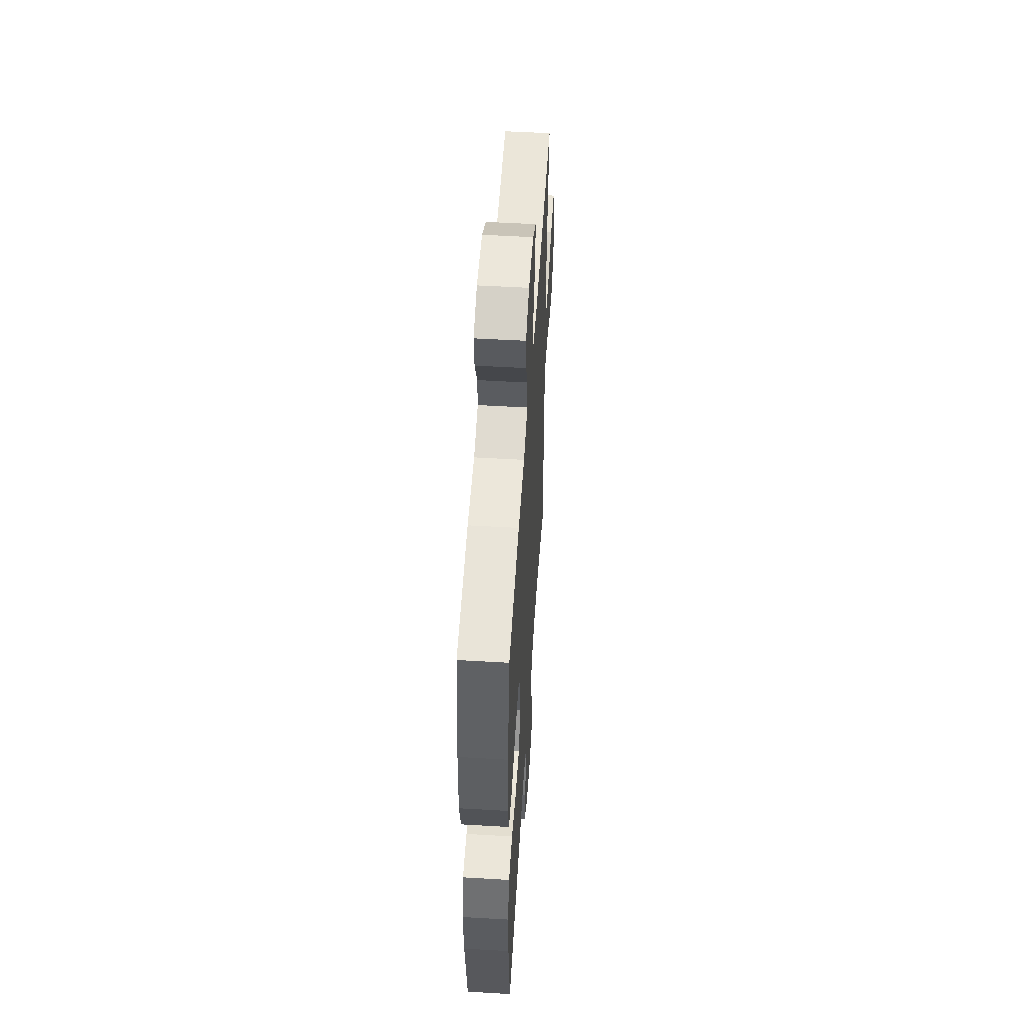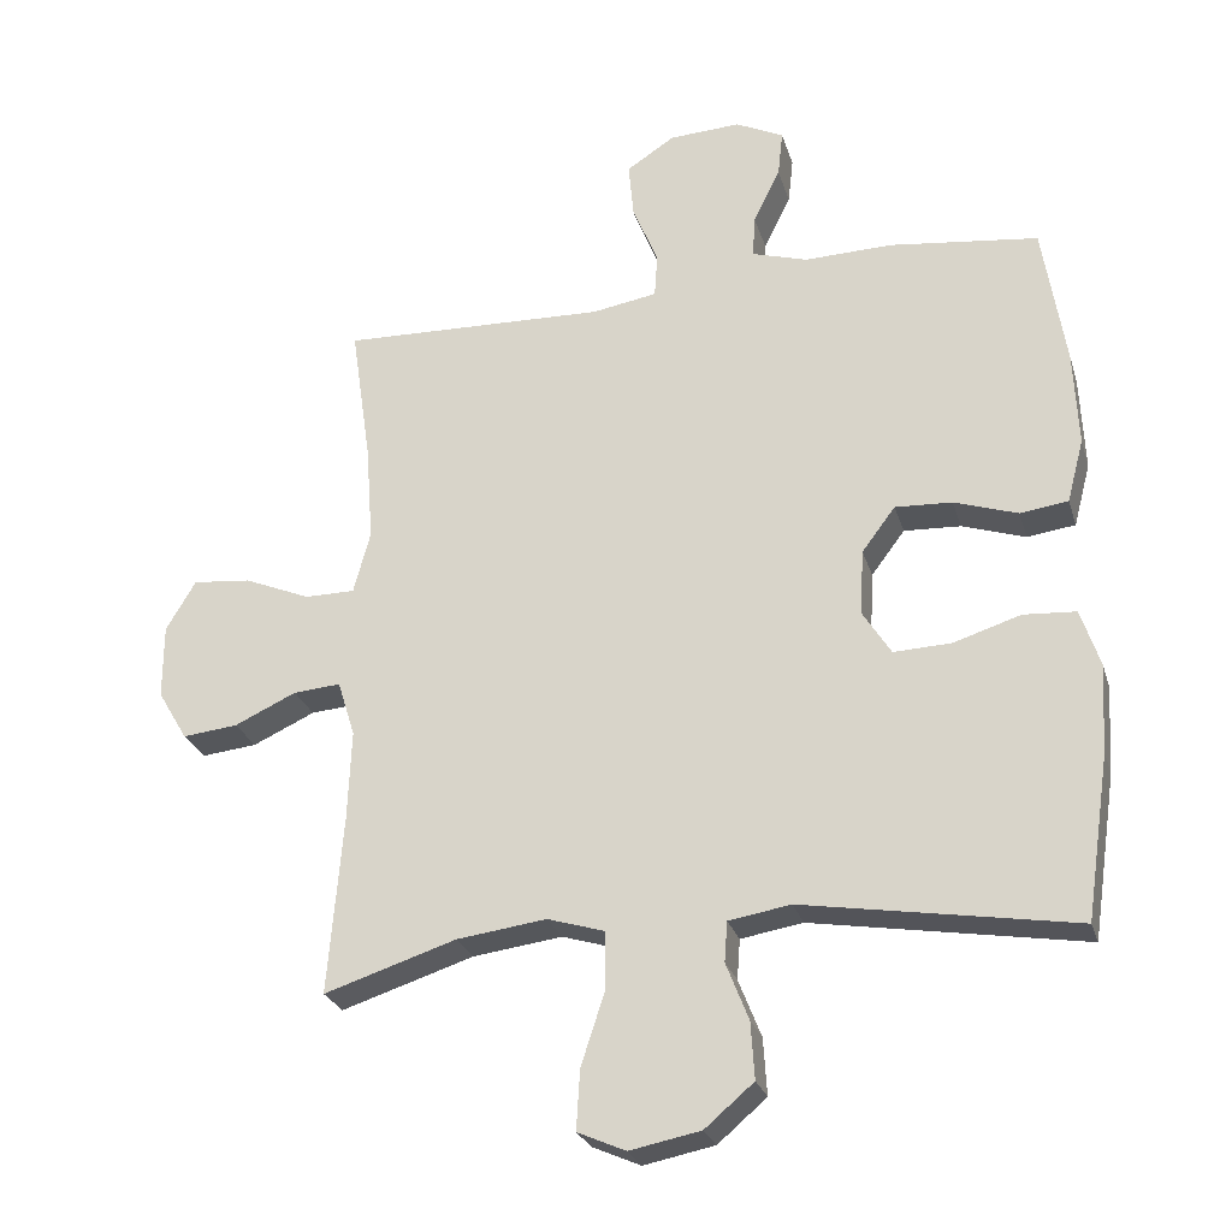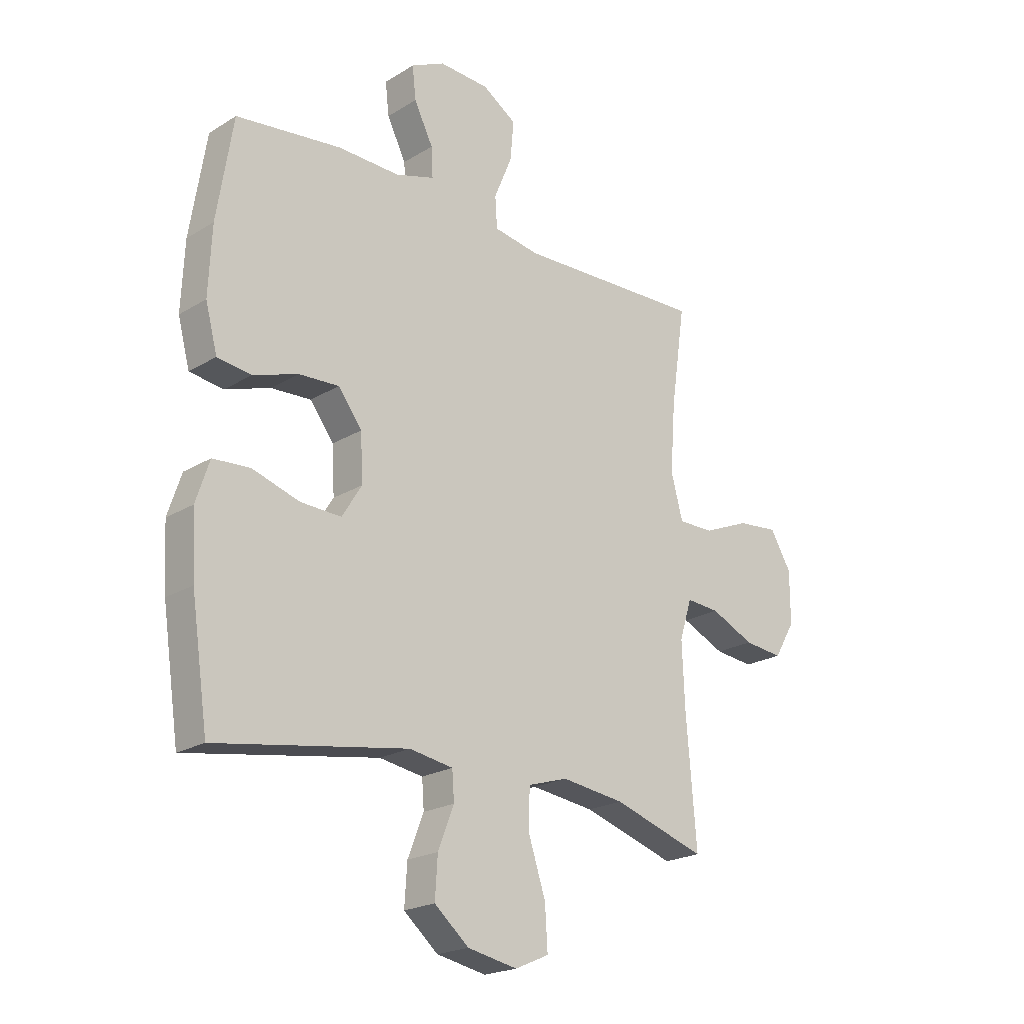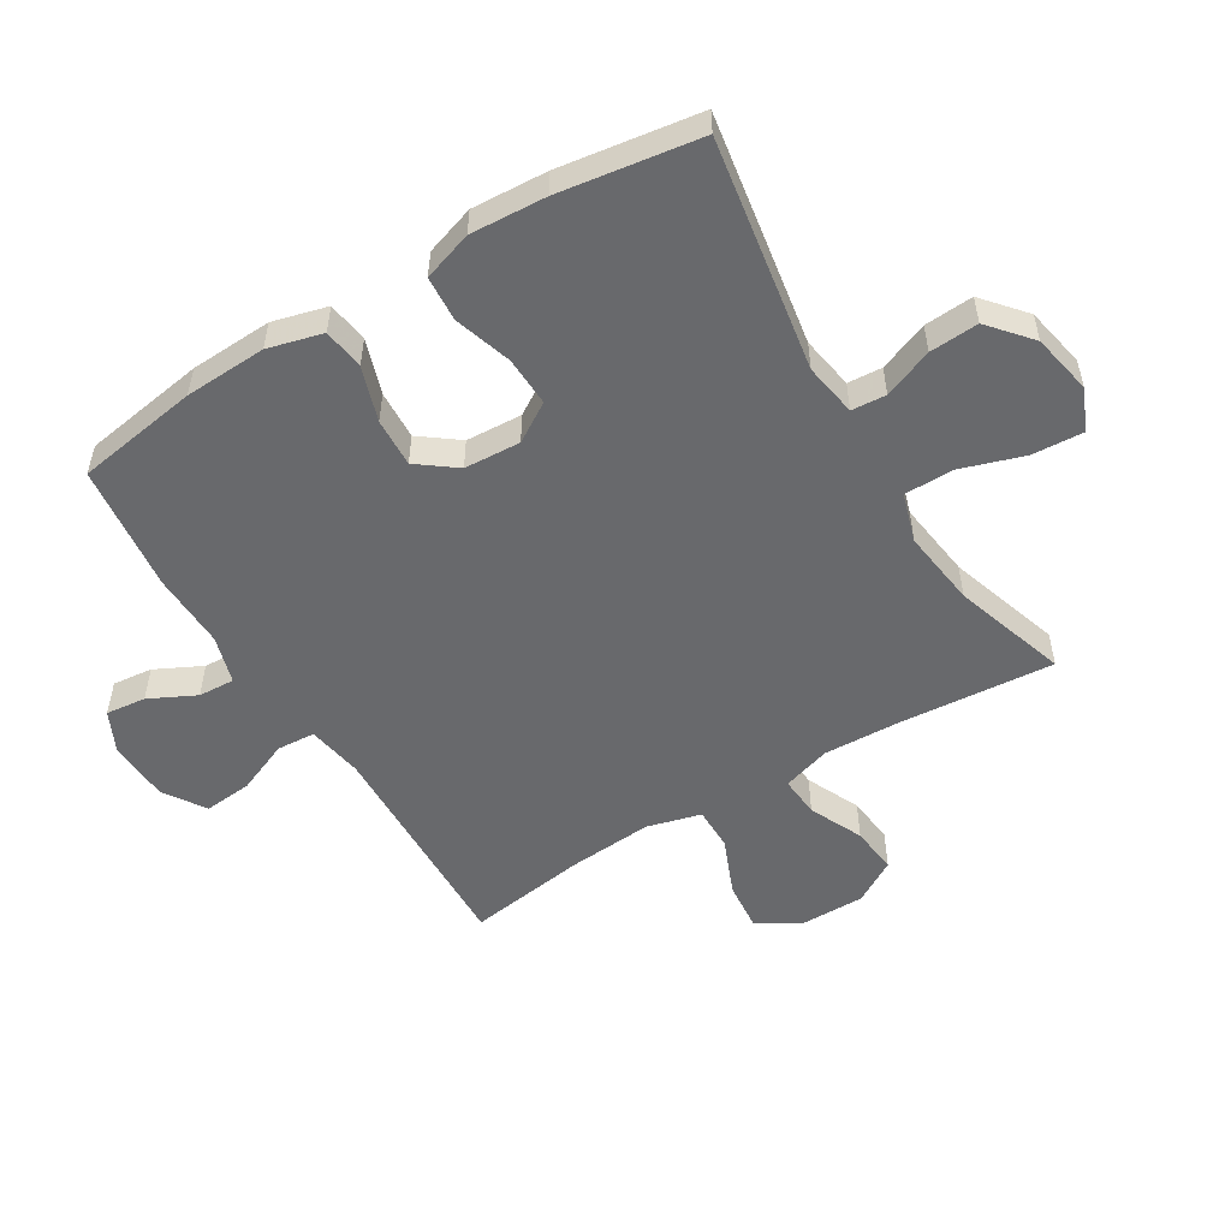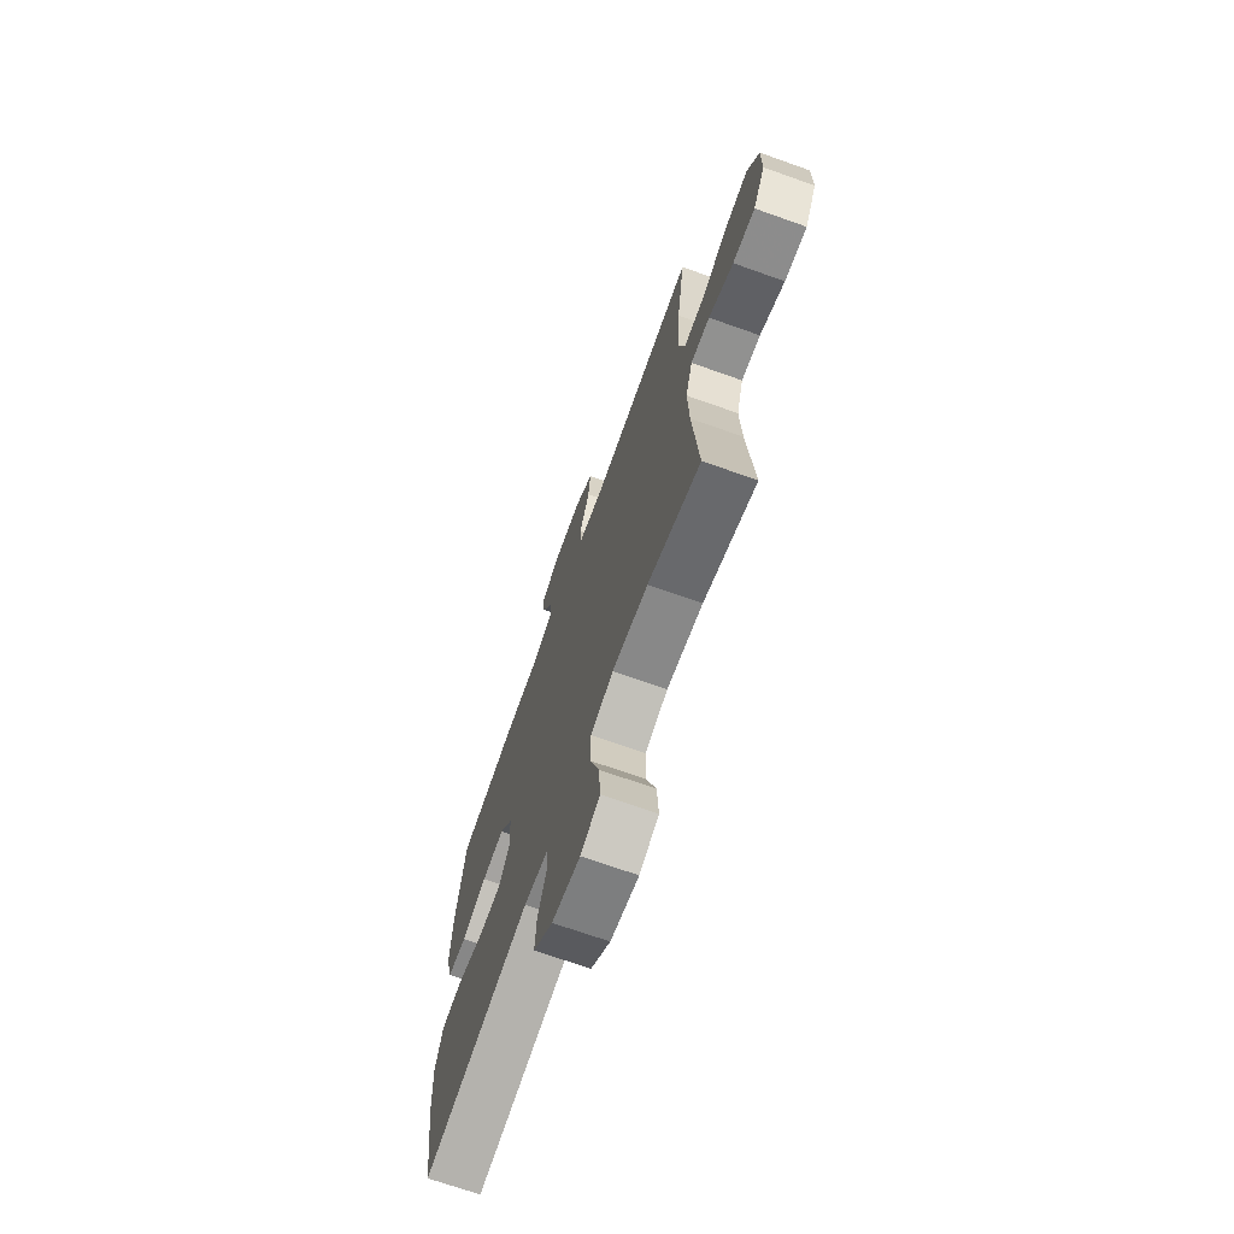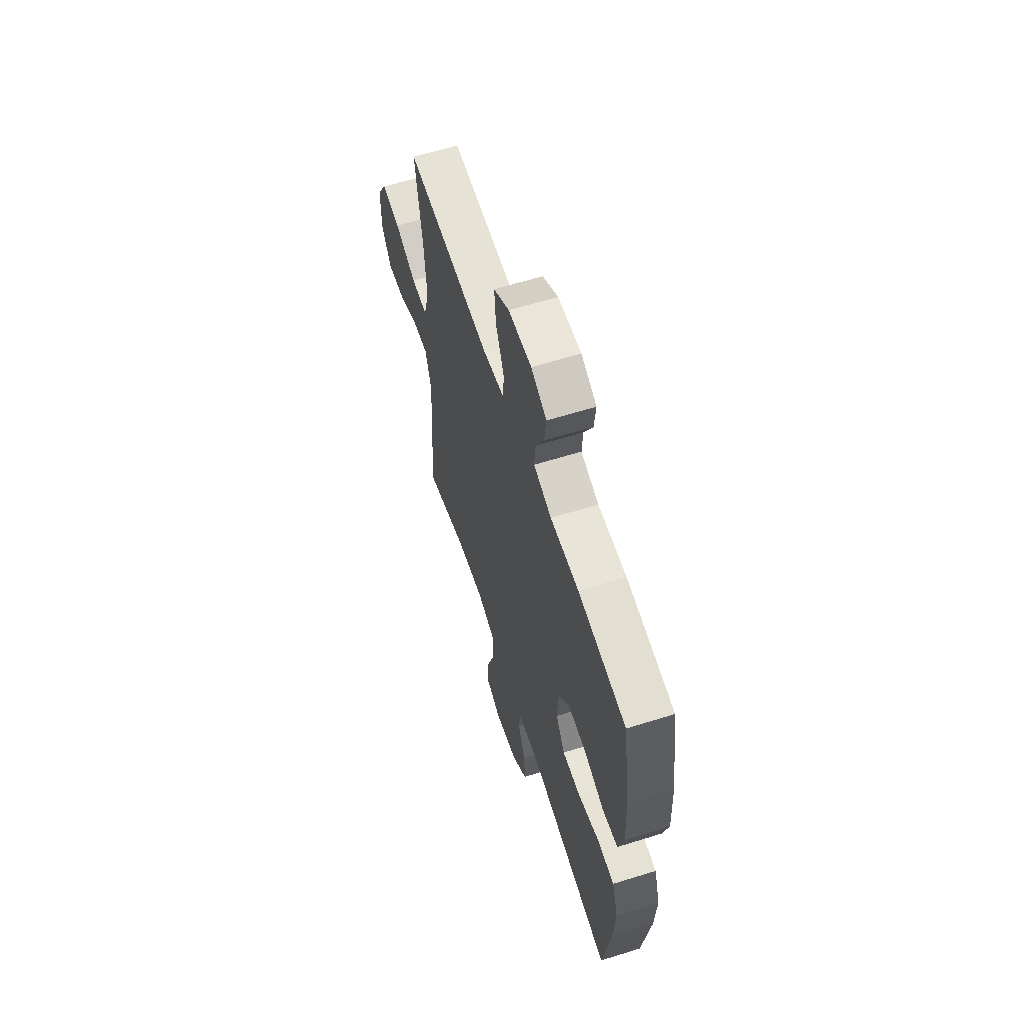
<metadata>
{"format":"obj","ext":"obj","renderer":"f3d","projection":"perspective","resolution":1024,"background":"white","views":[{"elev":53.0,"azim":93.6,"up":"+Z"},{"elev":-26.2,"azim":15.5,"up":"+Z"},{"elev":-21.3,"azim":137.2,"up":"+Z"},{"elev":-52.8,"azim":121.3,"up":"+Y"},{"elev":-70.2,"azim":-109.6,"up":"+Z"},{"elev":61.4,"azim":72.3,"up":"+Z"}]}
</metadata>
<code>
v -0.5 0.07 0.5
v -0.135 0.07 0.488
v -0.046 0.07 0.503
v -0.042 0.07 0.564
v -0.077 0.07 0.648
v -0.084 0.07 0.725
v -0.018 0.07 0.768
v 0.08 0.07 0.773
v 0.146 0.07 0.741
v 0.139 0.07 0.677
v 0.102 0.07 0.603
v 0.099 0.07 0.545
v 0.175 0.07 0.522
v 0.296 0.07 0.525
v 0.5 0.07 0.5
v 0.531 0.07 0.304
v 0.537 0.07 0.173
v 0.514 0.07 0.086
v 0.448 0.07 0.077
v 0.361 0.07 0.106
v 0.283 0.07 0.11
v 0.237 0.07 0.049
v 0.232 0.07 -0.041
v 0.271 0.07 -0.103
v 0.35 0.07 -0.1
v 0.442 0.07 -0.071
v 0.514 0.07 -0.076
v 0.54 0.07 -0.155
v 0.533 0.07 -0.276
v 0.5 0.07 -0.5
v 0.128 0.07 -0.438
v 0.043 0.07 -0.452
v 0.039 0.07 -0.507
v 0.07 0.07 -0.586
v 0.075 0.07 -0.664
v 0.008 0.07 -0.721
v -0.089 0.07 -0.74
v -0.155 0.07 -0.711
v -0.15 0.07 -0.629
v -0.117 0.07 -0.528
v -0.118 0.07 -0.45
v -0.196 0.07 -0.426
v -0.319 0.07 -0.442
v -0.5 0.07 -0.5
v -0.48 0.07 -0.255
v -0.475 0.07 -0.131
v -0.499 0.07 -0.054
v -0.564 0.07 -0.059
v -0.649 0.07 -0.098
v -0.725 0.07 -0.106
v -0.766 0.07 -0.037
v -0.766 0.07 0.065
v -0.725 0.07 0.134
v -0.645 0.07 0.126
v -0.554 0.07 0.088
v -0.485 0.07 0.088
v -0.462 0.07 0.174
v -0.472 0.07 0.308
v -0.5 0 0.5
v -0.135 0 0.488
v -0.046 0 0.503
v -0.042 0 0.564
v -0.077 0 0.648
v -0.084 0 0.725
v -0.018 0 0.768
v 0.08 0 0.773
v 0.146 0 0.741
v 0.139 0 0.677
v 0.102 0 0.603
v 0.099 0 0.545
v 0.175 0 0.522
v 0.296 0 0.525
v 0.5 0 0.5
v 0.531 0 0.304
v 0.537 0 0.173
v 0.514 0 0.086
v 0.448 0 0.077
v 0.361 0 0.106
v 0.283 0 0.11
v 0.237 0 0.049
v 0.232 0 -0.041
v 0.271 0 -0.103
v 0.35 0 -0.1
v 0.442 0 -0.071
v 0.514 0 -0.076
v 0.54 0 -0.155
v 0.533 0 -0.276
v 0.5 0 -0.5
v 0.128 0 -0.438
v 0.043 0 -0.452
v 0.039 0 -0.507
v 0.07 0 -0.586
v 0.075 0 -0.664
v 0.008 0 -0.721
v -0.089 0 -0.74
v -0.155 0 -0.711
v -0.15 0 -0.629
v -0.117 0 -0.528
v -0.118 0 -0.45
v -0.196 0 -0.426
v -0.319 0 -0.442
v -0.5 0 -0.5
v -0.48 0 -0.255
v -0.475 0 -0.131
v -0.499 0 -0.054
v -0.564 0 -0.059
v -0.649 0 -0.098
v -0.725 0 -0.106
v -0.766 0 -0.037
v -0.766 0 0.065
v -0.725 0 0.134
v -0.645 0 0.126
v -0.554 0 0.088
v -0.485 0 0.088
v -0.462 0 0.174
v -0.472 0 0.308
f 53 54 55
f 52 53 55
f 51 52 55
f 50 51 55
f 49 50 55
f 48 49 55
f 47 48 55 56
f 46 47 56 57
f 43 44 45
f 45 46 57
f 43 45 57
f 42 43 57
f 38 39 40
f 37 38 40
f 36 37 40
f 35 36 40
f 34 35 40
f 33 34 40
f 32 33 40 41
f 42 57 58
f 41 42 58
f 32 41 58
f 31 32 58
f 29 30 31
f 28 29 31
f 27 28 31
f 26 27 31
f 25 26 31
f 18 19 20
f 17 18 20
f 16 17 20
f 15 16 20
f 14 15 20
f 13 14 20
f 12 13 20 21
f 9 10 11
f 8 9 11
f 7 8 11
f 6 7 11
f 5 6 11
f 4 5 11
f 3 4 11 12
f 31 58 1 2
f 24 25 31
f 23 24 31 2
f 22 23 2 3
f 3 12 21 22
f 113 112 111
f 113 111 110
f 113 110 109
f 113 109 108
f 113 108 107
f 113 107 106
f 114 113 106 105
f 115 114 105 104
f 103 102 101
f 115 104 103
f 115 103 101
f 115 101 100
f 98 97 96
f 98 96 95
f 98 95 94
f 98 94 93
f 98 93 92
f 98 92 91
f 99 98 91 90
f 116 115 100
f 116 100 99
f 116 99 90
f 116 90 89
f 89 88 87
f 89 87 86
f 89 86 85
f 89 85 84
f 89 84 83
f 78 77 76
f 78 76 75
f 78 75 74
f 78 74 73
f 78 73 72
f 78 72 71
f 79 78 71 70
f 69 68 67
f 69 67 66
f 69 66 65
f 69 65 64
f 69 64 63
f 69 63 62
f 70 69 62 61
f 60 59 116 89
f 89 83 82
f 60 89 82 81
f 61 60 81 80
f 80 79 70 61
f 1 59 60 2
f 2 60 61 3
f 3 61 62 4
f 4 62 63 5
f 5 63 64 6
f 6 64 65 7
f 7 65 66 8
f 8 66 67 9
f 9 67 68 10
f 10 68 69 11
f 11 69 70 12
f 12 70 71 13
f 13 71 72 14
f 14 72 73 15
f 15 73 74 16
f 16 74 75 17
f 17 75 76 18
f 18 76 77 19
f 19 77 78 20
f 20 78 79 21
f 21 79 80 22
f 22 80 81 23
f 23 81 82 24
f 24 82 83 25
f 25 83 84 26
f 26 84 85 27
f 27 85 86 28
f 28 86 87 29
f 29 87 88 30
f 30 88 89 31
f 31 89 90 32
f 32 90 91 33
f 33 91 92 34
f 34 92 93 35
f 35 93 94 36
f 36 94 95 37
f 37 95 96 38
f 38 96 97 39
f 39 97 98 40
f 40 98 99 41
f 41 99 100 42
f 42 100 101 43
f 43 101 102 44
f 44 102 103 45
f 45 103 104 46
f 46 104 105 47
f 47 105 106 48
f 48 106 107 49
f 49 107 108 50
f 50 108 109 51
f 51 109 110 52
f 52 110 111 53
f 53 111 112 54
f 54 112 113 55
f 55 113 114 56
f 56 114 115 57
f 57 115 116 58
f 58 116 59 1

</code>
